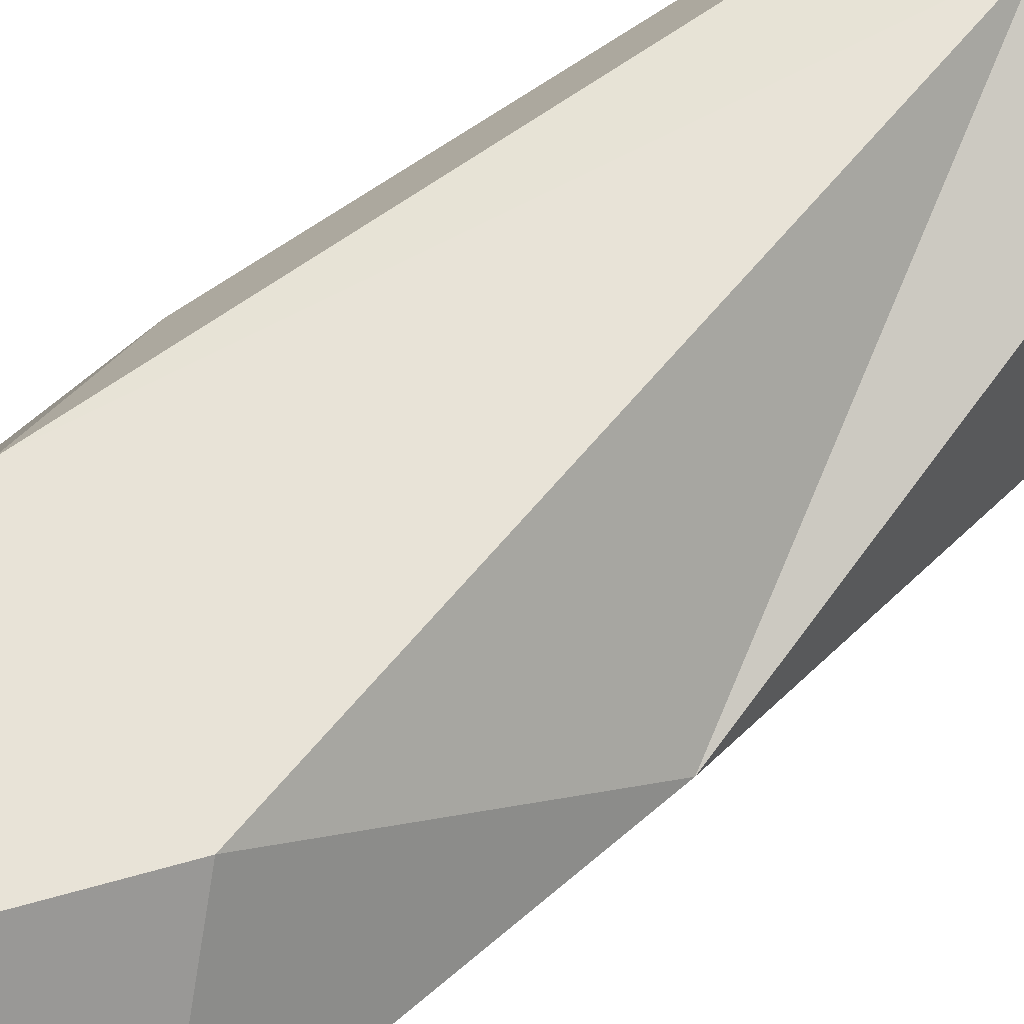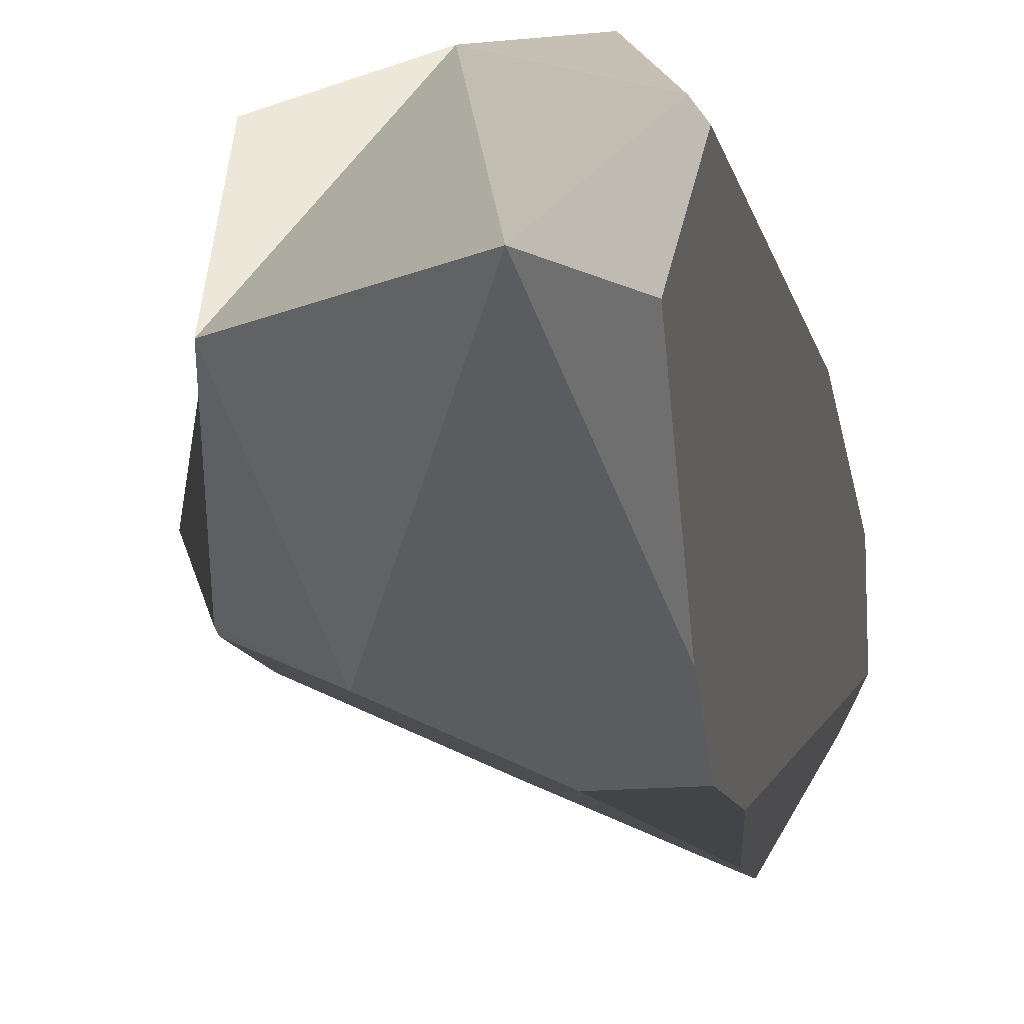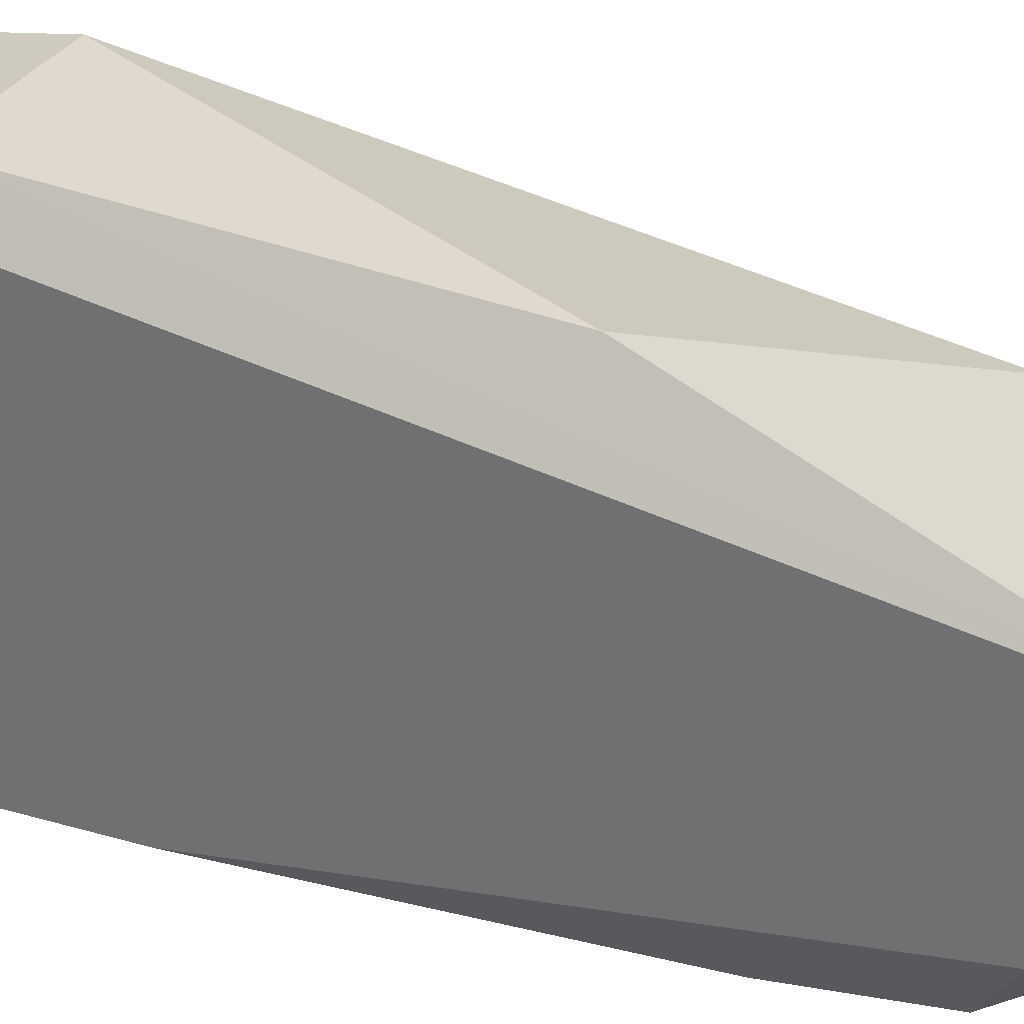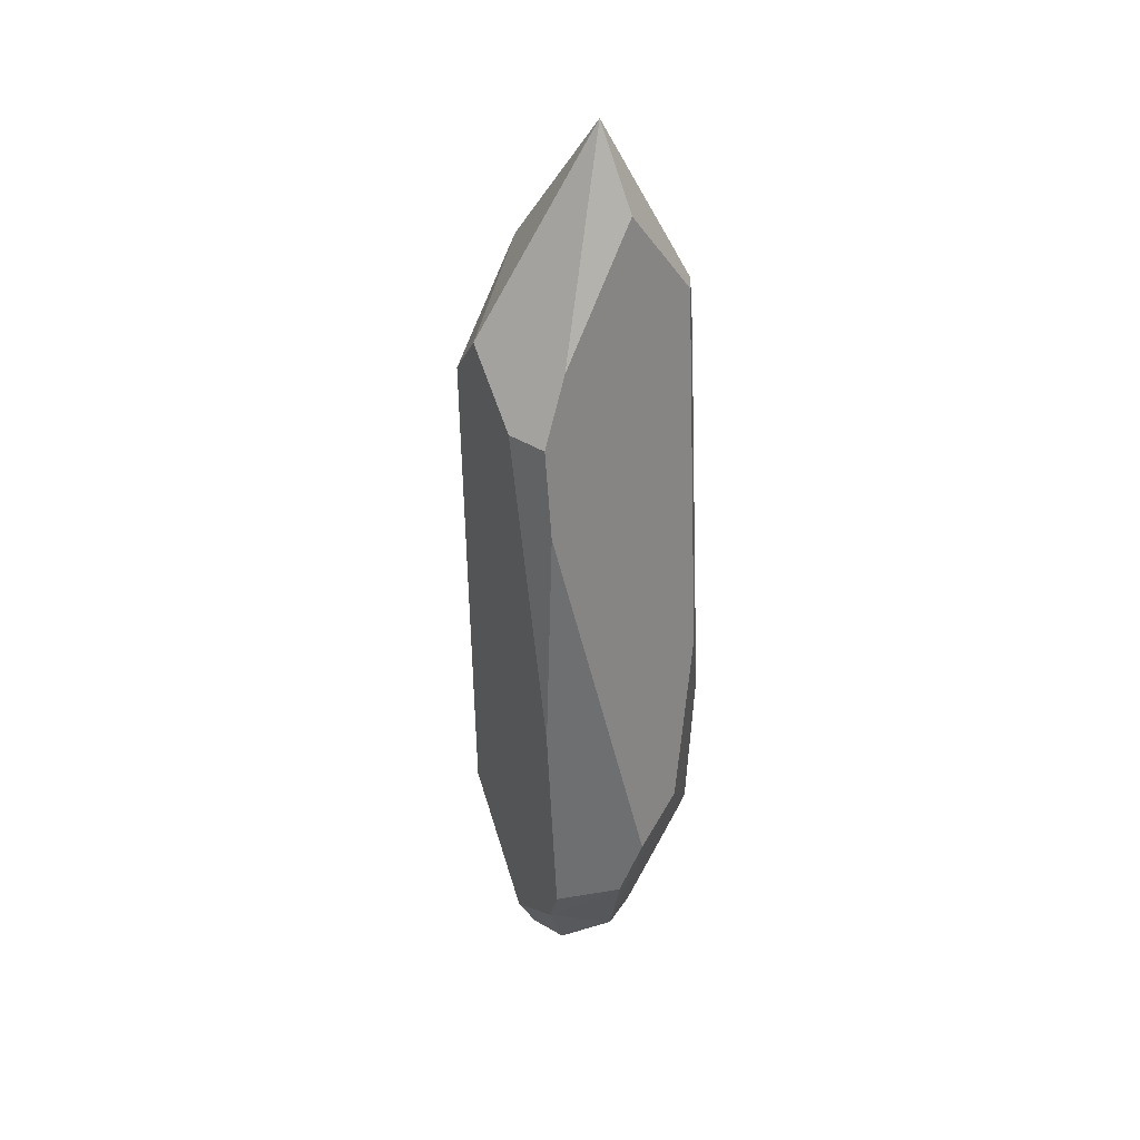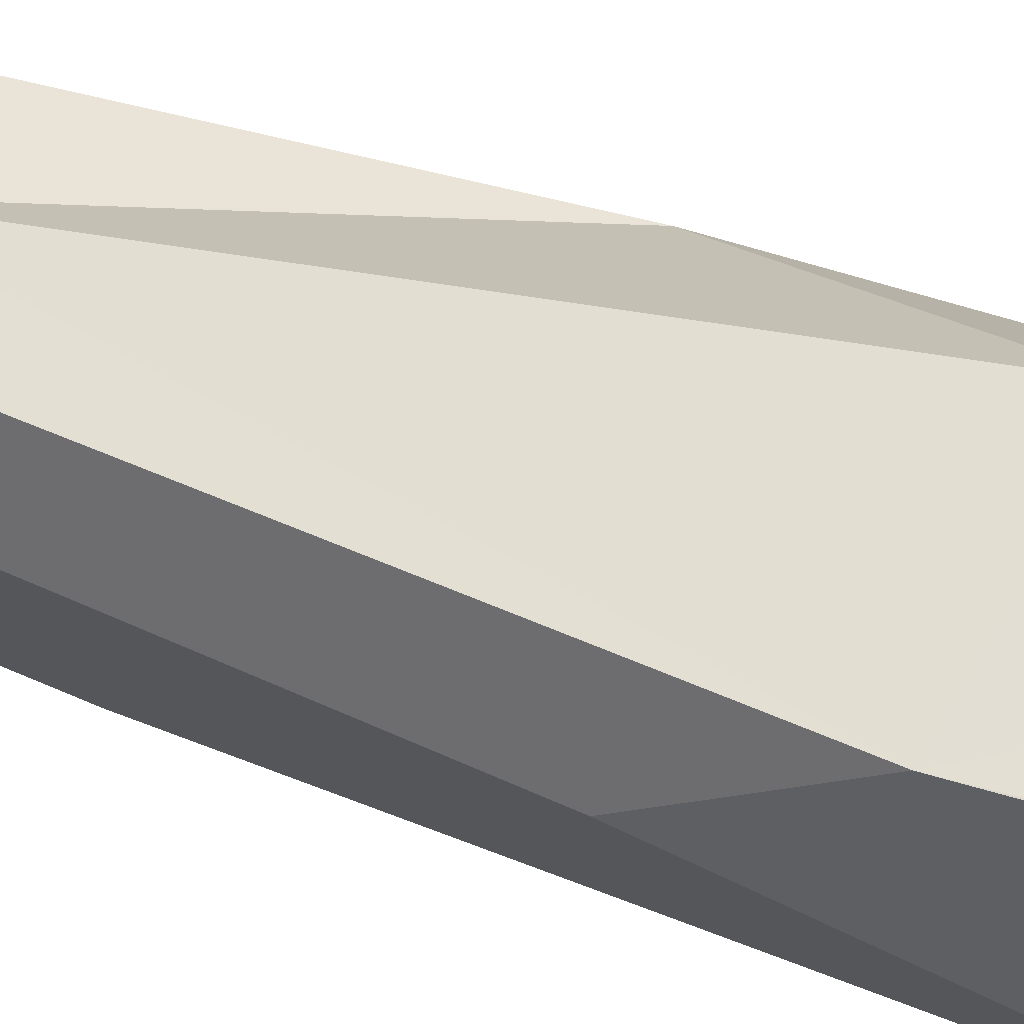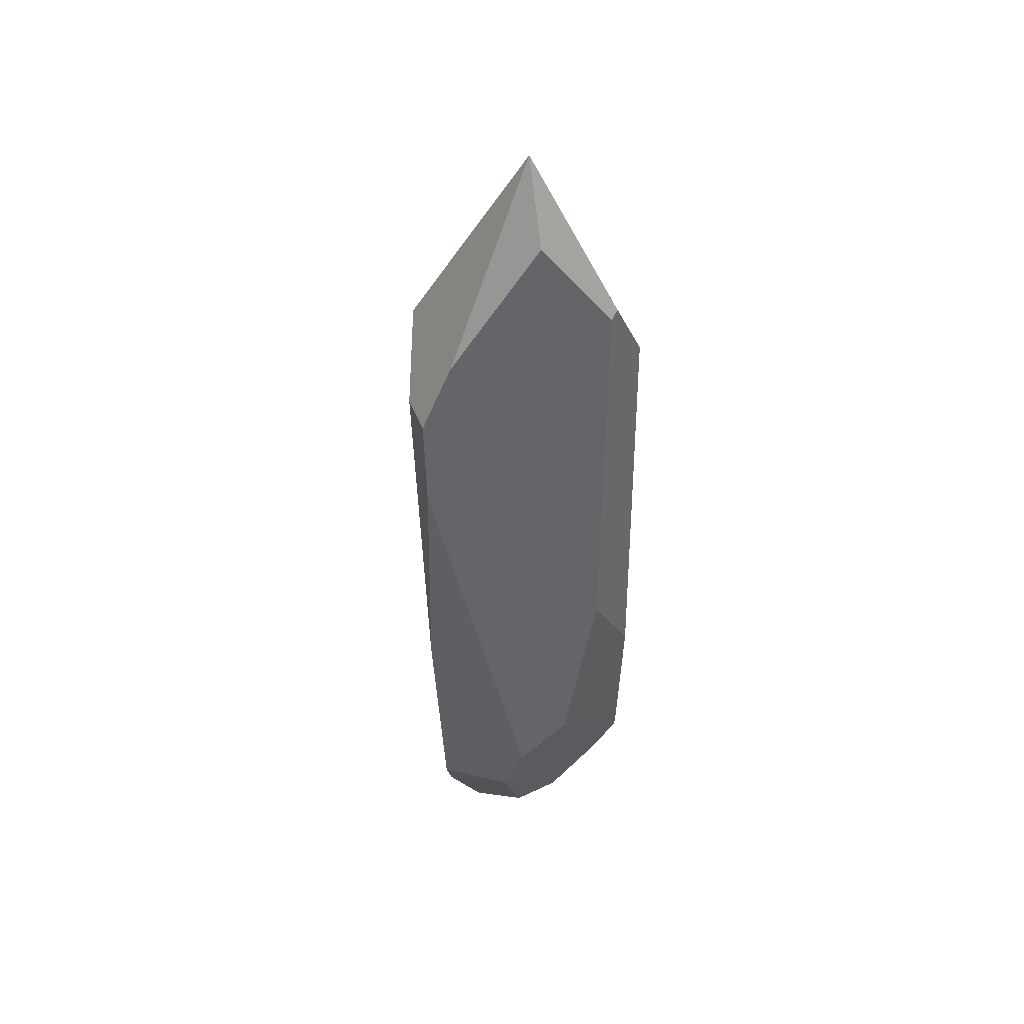
<metadata>
{"format":"obj","ext":"obj","renderer":"f3d","projection":"perspective","resolution":1024,"background":"white","views":[{"elev":58.0,"azim":48.7,"up":"+Z"},{"elev":-7.8,"azim":-176.5,"up":"+Z"},{"elev":-31.7,"azim":65.3,"up":"+Z"},{"elev":34.8,"azim":-137.8,"up":"+Y"},{"elev":72.8,"azim":-72.4,"up":"+Z"},{"elev":44.4,"azim":-108.5,"up":"+Y"}]}
</metadata>
<code>
g default
v 0.5421 10.9 4.265
v -0.6271 19.9 0.07394
v 3.073 12.28 3.107
v 3.553 10.22 -2.829
v 5.194 0.4107 -0.3143
v 3.305 14.55 0.01959
v -2.551 9.951 -4.793
v -2.87 6.496 -4.81
v -2.39 12.39 -3.59
v -2.17 16.87 0.01871
v -2.694 -11.17 -4.454
v 5.019 -11.13 -1.096
v -0.9105 9.972 -4.852
v -2.623 -2.687 -4.894
v 1.394 -15.61 -2.426
v -1.928 -12.88 -4.026
v 1.697 12.22 -3.841
v 3.486 10.21 -2.95
v -2.603 -5.086 4.14
v -1.422 10.65 4.467
v -2.375 13.56 3.034
v -3.954 -1.184 2.129
v -2.641 13.34 2.712
v -2.205 -11.78 4.005
v -2.359 -11.31 4.014
v -1.838 -13.57 3.143
v -4.518 -9.315 -1.37
v -4.484 -7.793 0.6149
v -4.024 -11.42 -2.147
v 5.058 -11.13 -1.03
v 3.551 -6.416 3.525
v 5.4 -9.114 -0.3639
v 1.151 -11.86 3.647
v 1.041 -16.81 -1.813
v -1.169 -15.73 -2.489
v -1.096 -16.21 1.875
v -1.64 -15.9 1.223
v -2.387 -15.34 -0.7917
v 0.7421 -17 1.346
v 1.773 -17.32 -0.1674
g crystalHex_B
f 3 6 1
f 1 6 2
f 2 6 17
f 6 4 17
f 4 18 17
f 5 4 3
f 3 4 6
f 9 10 2
f 23 21 10
f 10 21 2
f 14 8 13
f 13 8 7
f 8 14 27
f 27 14 29
f 14 11 29
f 16 15 35
f 35 15 34
f 30 40 12
f 40 34 12
f 15 12 34
f 2 17 9
f 17 13 9
f 13 7 9
f 12 15 18
f 15 16 18
f 16 11 18
f 11 14 18
f 18 14 17
f 13 17 14
f 22 28 19
f 19 28 25
f 20 1 21
f 21 1 2
f 19 20 22
f 23 22 21
f 20 21 22
f 20 19 1
f 1 19 31
f 31 19 33
f 33 19 24
f 25 24 19
f 26 37 36
f 27 28 8
f 28 22 8
f 22 23 8
f 23 10 8
f 10 9 8
f 9 7 8
f 29 38 27
f 27 38 28
f 28 38 25
f 25 38 24
f 24 38 26
f 38 37 26
f 32 5 31
f 31 5 1
f 5 3 1
f 18 4 12
f 12 4 30
f 30 4 32
f 32 4 5
f 31 33 32
f 33 39 32
f 32 39 30
f 39 40 30
f 11 16 29
f 29 16 38
f 35 38 16
f 24 26 33
f 39 33 36
f 36 33 26
f 35 34 38
f 38 34 37
f 34 40 37
f 40 39 37
f 39 36 37

</code>
